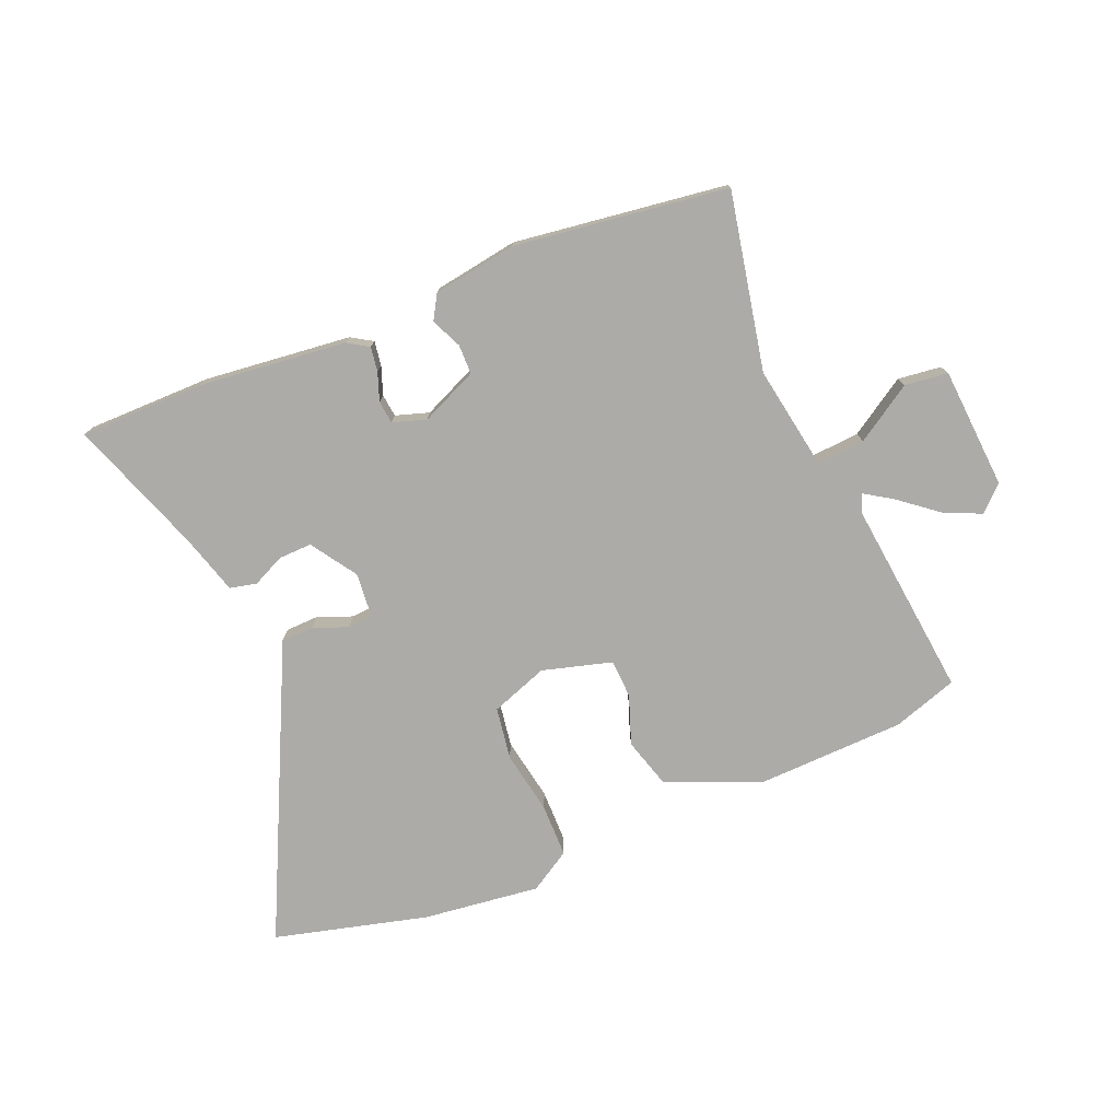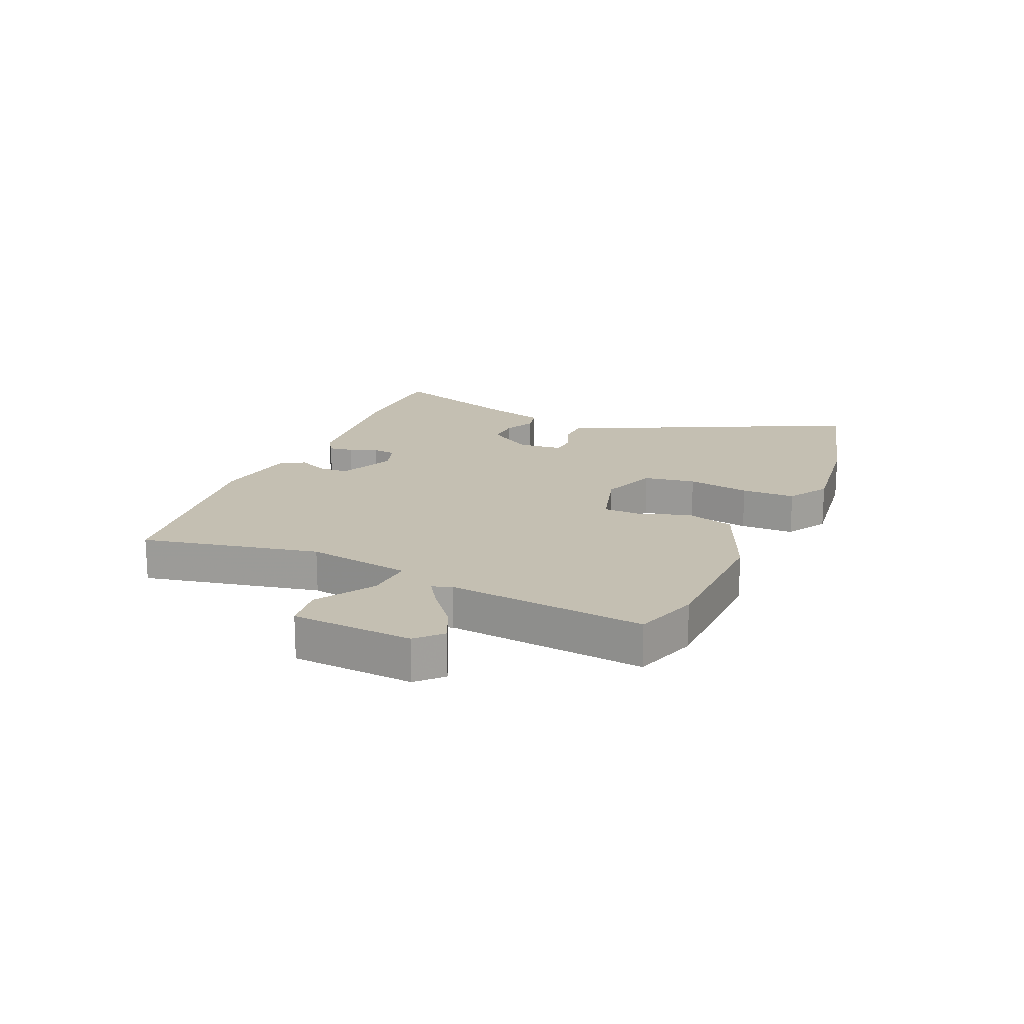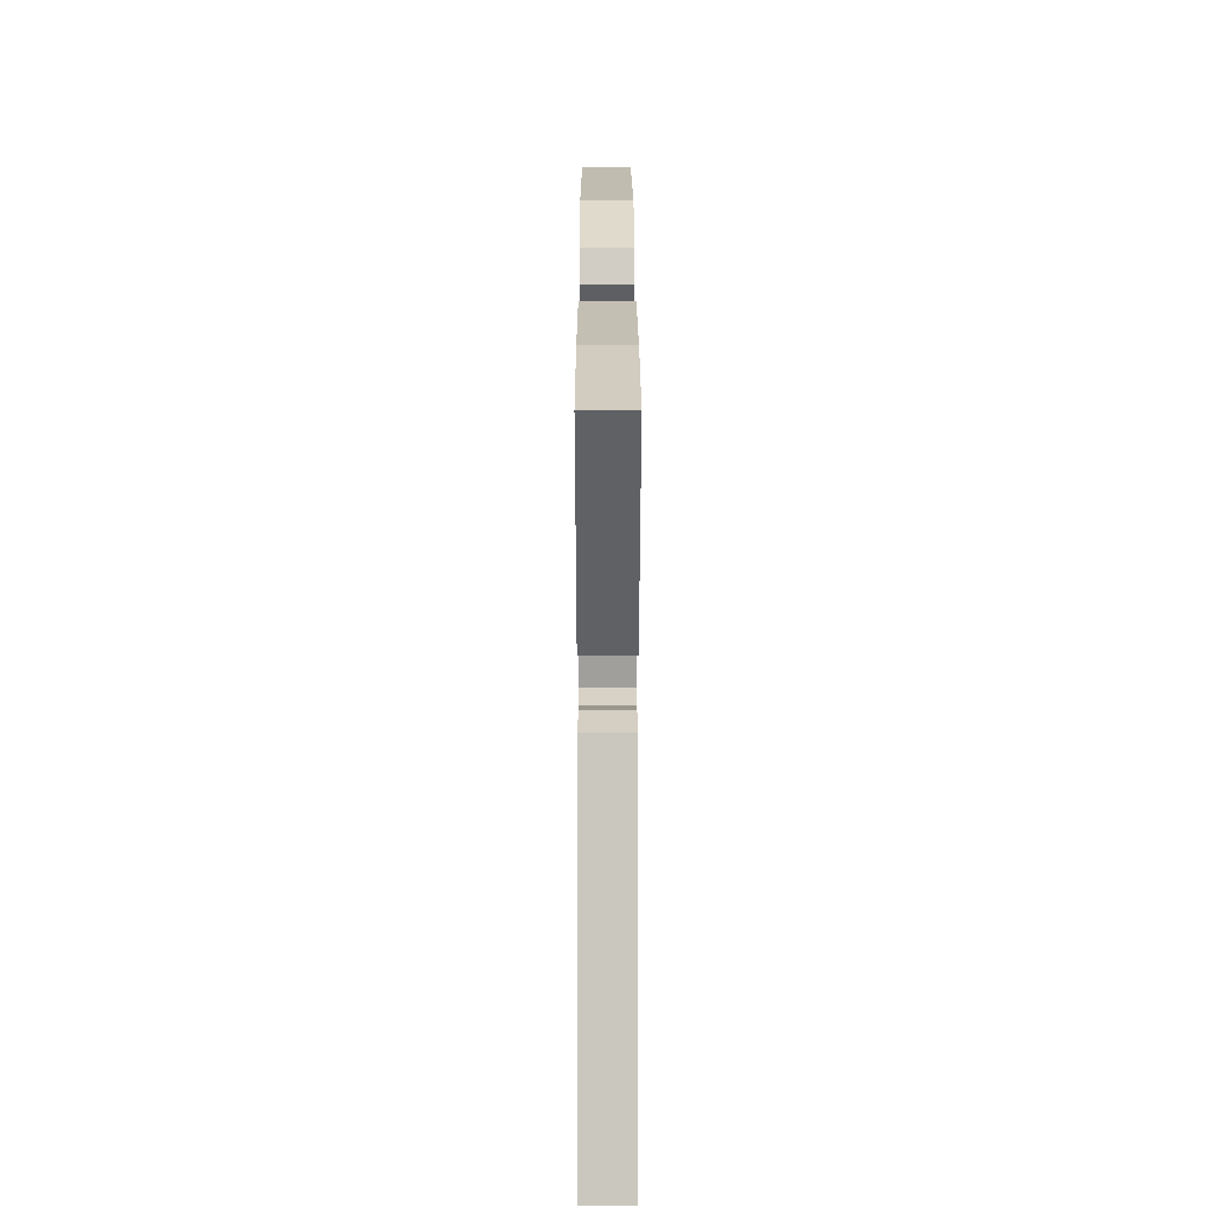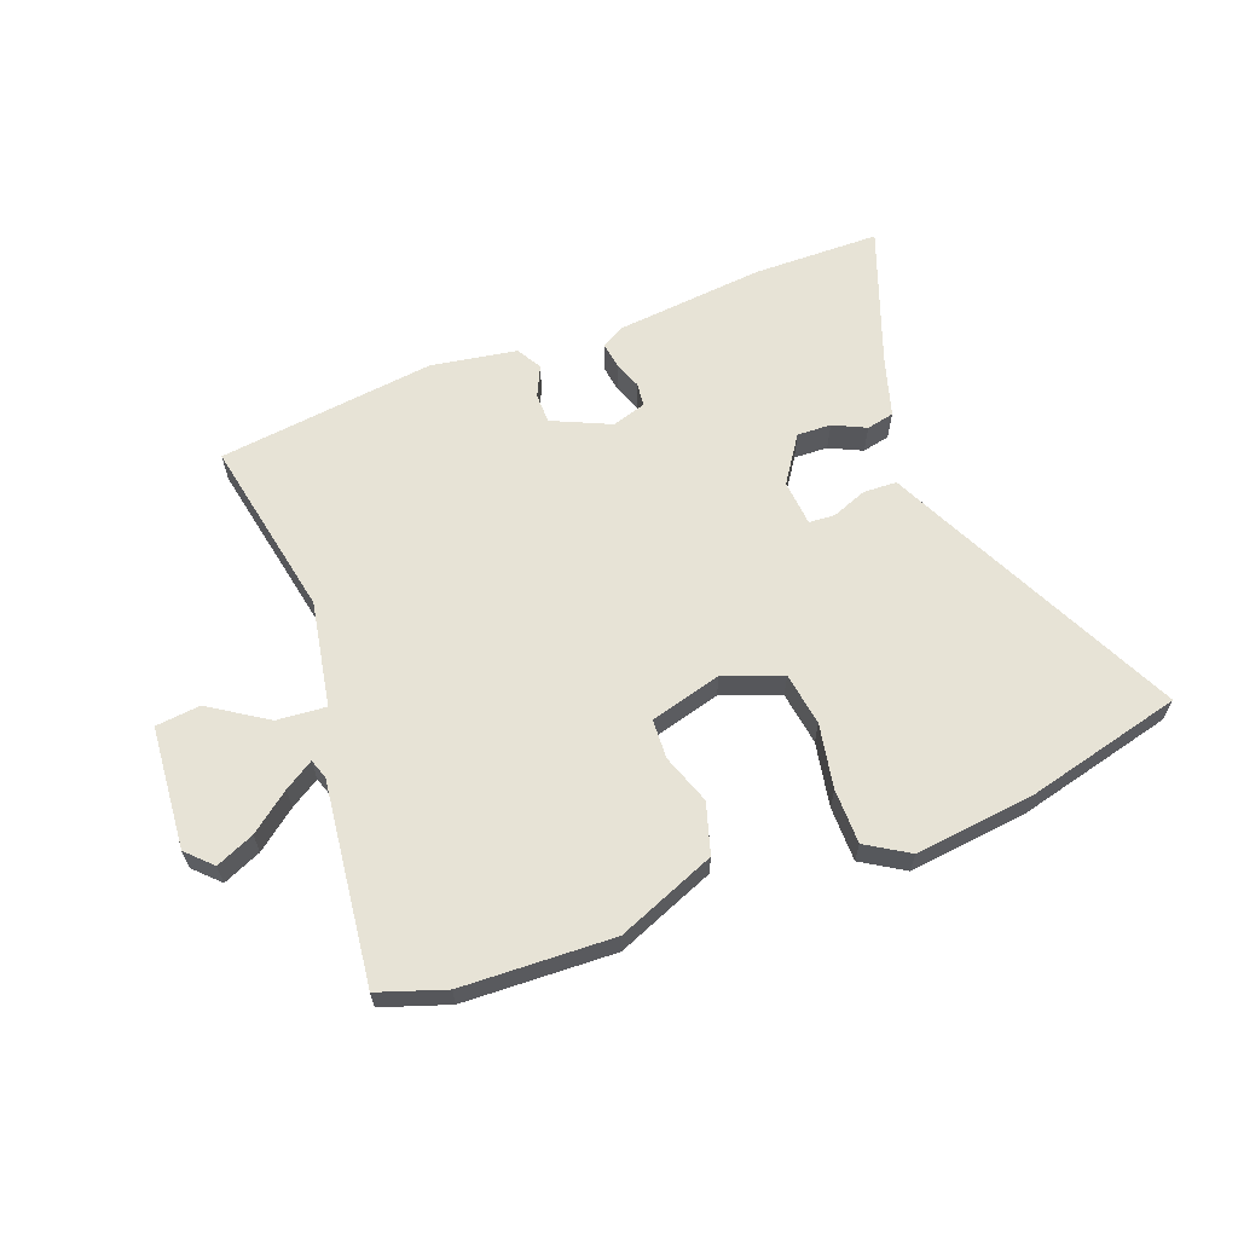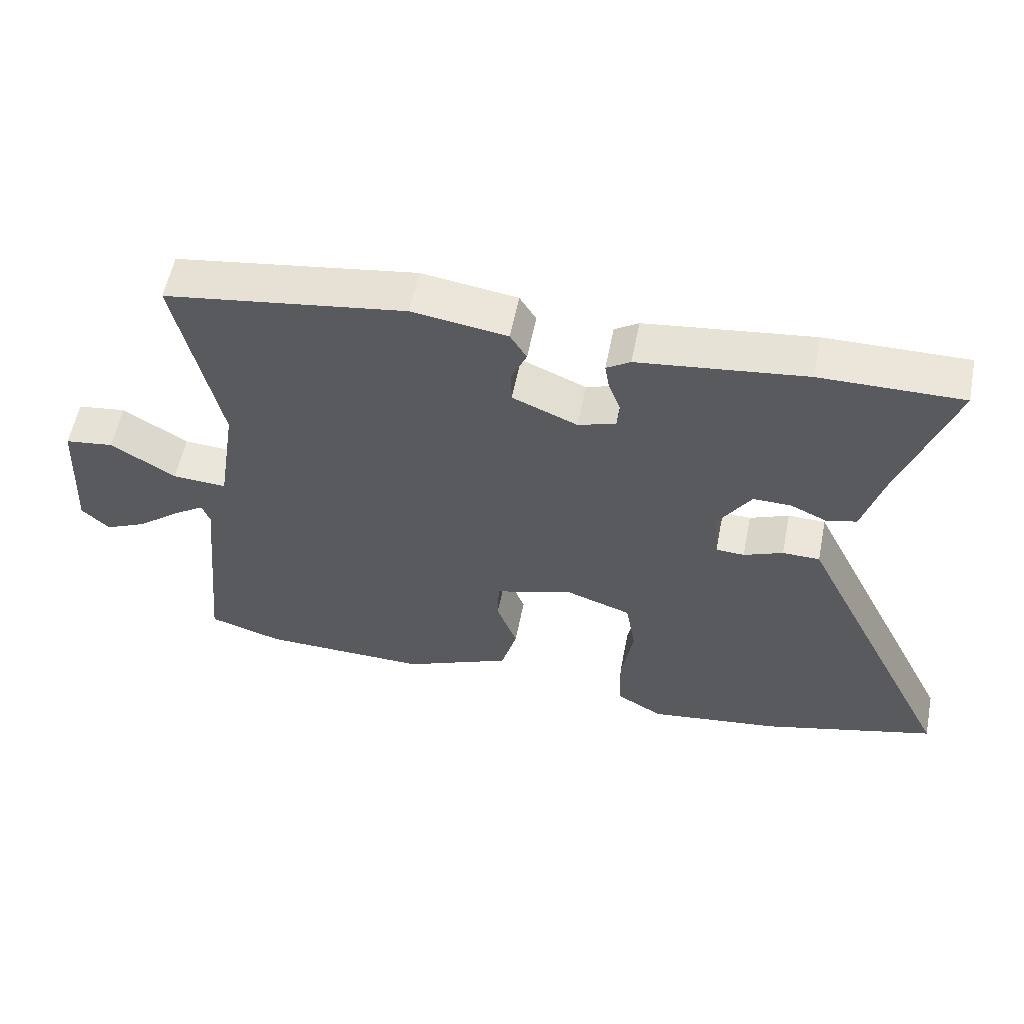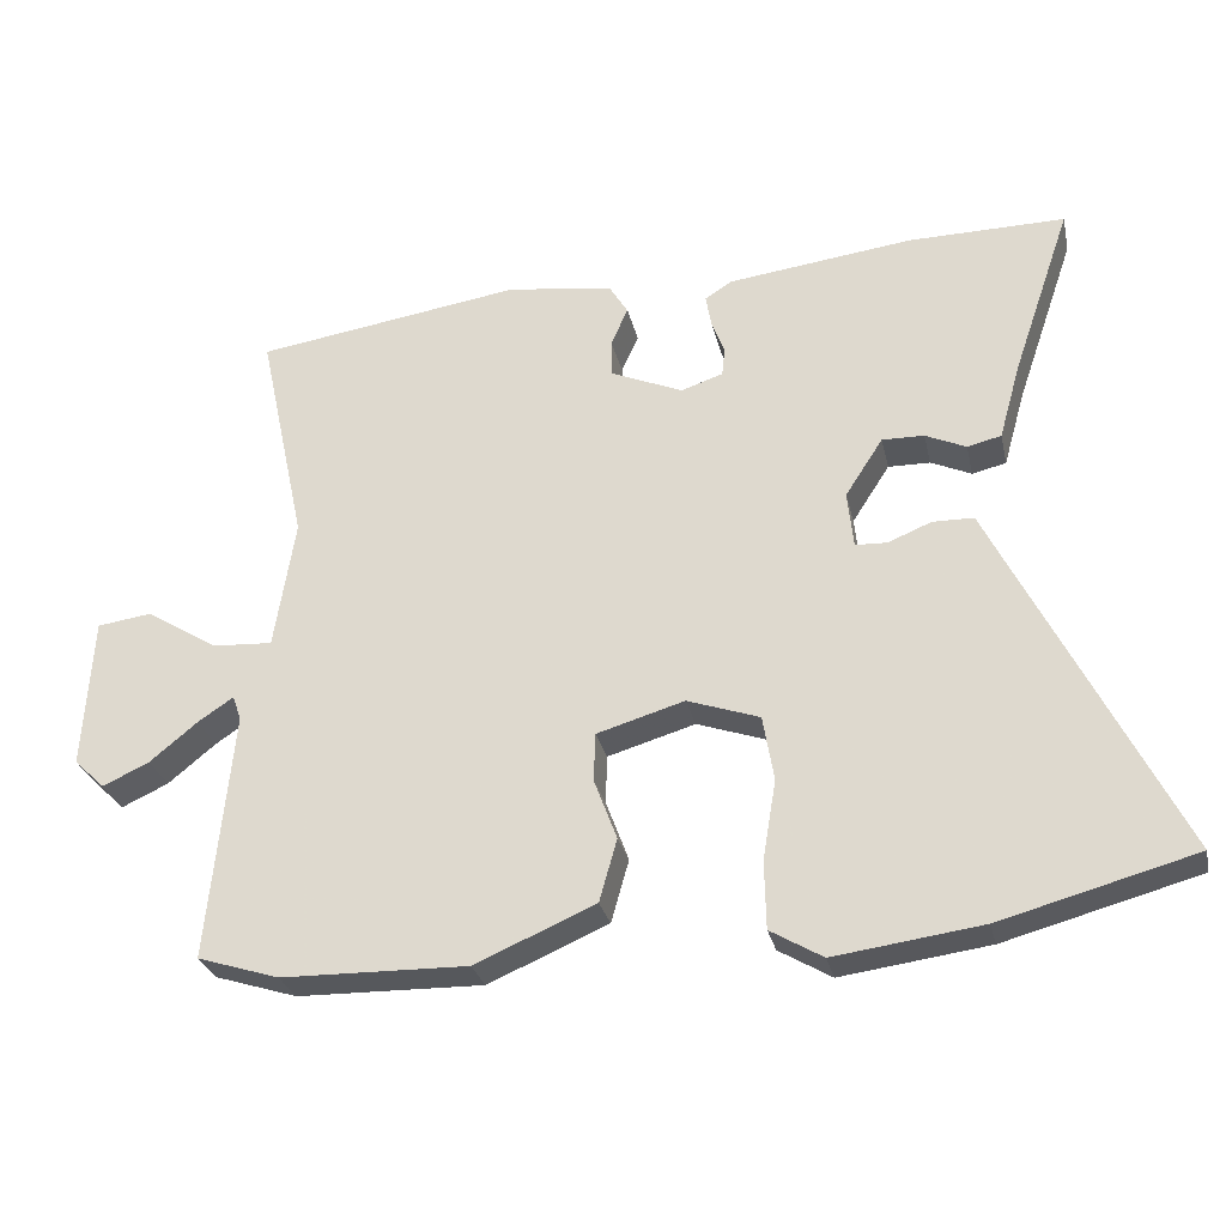
<metadata>
{"format":"obj","ext":"obj","renderer":"f3d","projection":"perspective","resolution":1024,"background":"white","views":[{"elev":-76.3,"azim":23.3,"up":"+Y"},{"elev":17.6,"azim":114.0,"up":"+Y"},{"elev":24.8,"azim":-90.1,"up":"+Z"},{"elev":62.7,"azim":160.4,"up":"+Y"},{"elev":56.9,"azim":-168.8,"up":"+Z"},{"elev":-28.4,"azim":-167.5,"up":"+Z"}]}
</metadata>
<code>
v 0.539 0.07 0.45
v 0.474 0.07 0.148
v 0.502 0.07 -0.03
v 0.584 0.07 -0.025
v 0.682 0.07 0.036
v 0.756 0.07 0.026
v 0.768 0.07 -0.181
v 0.726 0.07 -0.221
v 0.663 0.07 -0.192
v 0.598 0.07 -0.139
v 0.55 0.07 -0.107
v 0.538 0.07 -0.14
v 0.571 0.07 -0.478
v 0.46 0.07 -0.513
v 0.208 0.07 -0.518
v 0.045 0.07 -0.448
v 0.021 0.07 -0.363
v 0.052 0.07 -0.28
v 0.05 0.07 -0.214
v -0.069 0.07 -0.179
v -0.167 0.07 -0.213
v -0.182 0.07 -0.302
v -0.164 0.07 -0.41
v -0.166 0.07 -0.502
v -0.237 0.07 -0.544
v -0.437 0.07 -0.517
v -0.699 0.07 -0.446
v -0.491 0.07 -0.028
v -0.455 0.07 0.045
v -0.399 0.07 0.046
v -0.34 0.07 0.022
v -0.297 0.07 0.024
v -0.289 0.07 0.101
v -0.34 0.07 0.18
v -0.397 0.07 0.179
v -0.452 0.07 0.154
v -0.498 0.07 0.165
v -0.527 0.07 0.268
v -0.607 0.07 0.501
v -0.394 0.07 0.499
v -0.142 0.07 0.468
v -0.106 0.07 0.445
v -0.113 0.07 0.403
v -0.131 0.07 0.355
v -0.127 0.07 0.316
v -0.07 0.07 0.297
v 0.028 0.07 0.339
v 0.029 0.07 0.39
v 0.006 0.07 0.442
v 0.031 0.07 0.483
v 0.175 0.07 0.504
v 0.539 0 0.45
v 0.474 0 0.148
v 0.502 0 -0.03
v 0.584 0 -0.025
v 0.682 0 0.036
v 0.756 0 0.026
v 0.768 0 -0.181
v 0.726 0 -0.221
v 0.663 0 -0.192
v 0.598 0 -0.139
v 0.55 0 -0.107
v 0.538 0 -0.14
v 0.571 0 -0.478
v 0.46 0 -0.513
v 0.208 0 -0.518
v 0.045 0 -0.448
v 0.021 0 -0.363
v 0.052 0 -0.28
v 0.05 0 -0.214
v -0.069 0 -0.179
v -0.167 0 -0.213
v -0.182 0 -0.302
v -0.164 0 -0.41
v -0.166 0 -0.502
v -0.237 0 -0.544
v -0.437 0 -0.517
v -0.699 0 -0.446
v -0.491 0 -0.028
v -0.455 0 0.045
v -0.399 0 0.046
v -0.34 0 0.022
v -0.297 0 0.024
v -0.289 0 0.101
v -0.34 0 0.18
v -0.397 0 0.179
v -0.452 0 0.154
v -0.498 0 0.165
v -0.527 0 0.268
v -0.607 0 0.501
v -0.394 0 0.499
v -0.142 0 0.468
v -0.106 0 0.445
v -0.113 0 0.403
v -0.131 0 0.355
v -0.127 0 0.316
v -0.07 0 0.297
v 0.028 0 0.339
v 0.029 0 0.39
v 0.006 0 0.442
v 0.031 0 0.483
v 0.175 0 0.504
f 48 49 50 51
f 47 48 51 1
f 46 47 1 2
f 41 42 43 44
f 39 40 41 44
f 38 39 44 45
f 35 36 37 38
f 34 35 38 45
f 33 34 45 46
f 28 29 30 31
f 28 31 32
f 27 28 32
f 26 27 32
f 25 26 32
f 22 23 24 25
f 21 22 25 32
f 20 21 32 33
f 15 16 17 18
f 15 18 19
f 12 13 14 15
f 11 12 15 19
f 7 8 9 10
f 7 10 11
f 4 5 6 7
f 3 4 7 11
f 33 46 2 3
f 19 20 33
f 3 11 19 33
f 102 101 100 99
f 52 102 99 98
f 53 52 98 97
f 95 94 93 92
f 95 92 91 90
f 96 95 90 89
f 89 88 87 86
f 96 89 86 85
f 97 96 85 84
f 82 81 80 79
f 83 82 79
f 83 79 78
f 83 78 77
f 83 77 76
f 76 75 74 73
f 83 76 73 72
f 84 83 72 71
f 69 68 67 66
f 70 69 66
f 66 65 64 63
f 70 66 63 62
f 61 60 59 58
f 62 61 58
f 58 57 56 55
f 62 58 55 54
f 54 53 97 84
f 84 71 70
f 84 70 62 54
f 1 52 53 2
f 2 53 54 3
f 3 54 55 4
f 4 55 56 5
f 5 56 57 6
f 6 57 58 7
f 7 58 59 8
f 8 59 60 9
f 9 60 61 10
f 10 61 62 11
f 11 62 63 12
f 12 63 64 13
f 13 64 65 14
f 14 65 66 15
f 15 66 67 16
f 16 67 68 17
f 17 68 69 18
f 18 69 70 19
f 19 70 71 20
f 20 71 72 21
f 21 72 73 22
f 22 73 74 23
f 23 74 75 24
f 24 75 76 25
f 25 76 77 26
f 26 77 78 27
f 27 78 79 28
f 28 79 80 29
f 29 80 81 30
f 30 81 82 31
f 31 82 83 32
f 32 83 84 33
f 33 84 85 34
f 34 85 86 35
f 35 86 87 36
f 36 87 88 37
f 37 88 89 38
f 38 89 90 39
f 39 90 91 40
f 40 91 92 41
f 41 92 93 42
f 42 93 94 43
f 43 94 95 44
f 44 95 96 45
f 45 96 97 46
f 46 97 98 47
f 47 98 99 48
f 48 99 100 49
f 49 100 101 50
f 50 101 102 51
f 51 102 52 1

</code>
